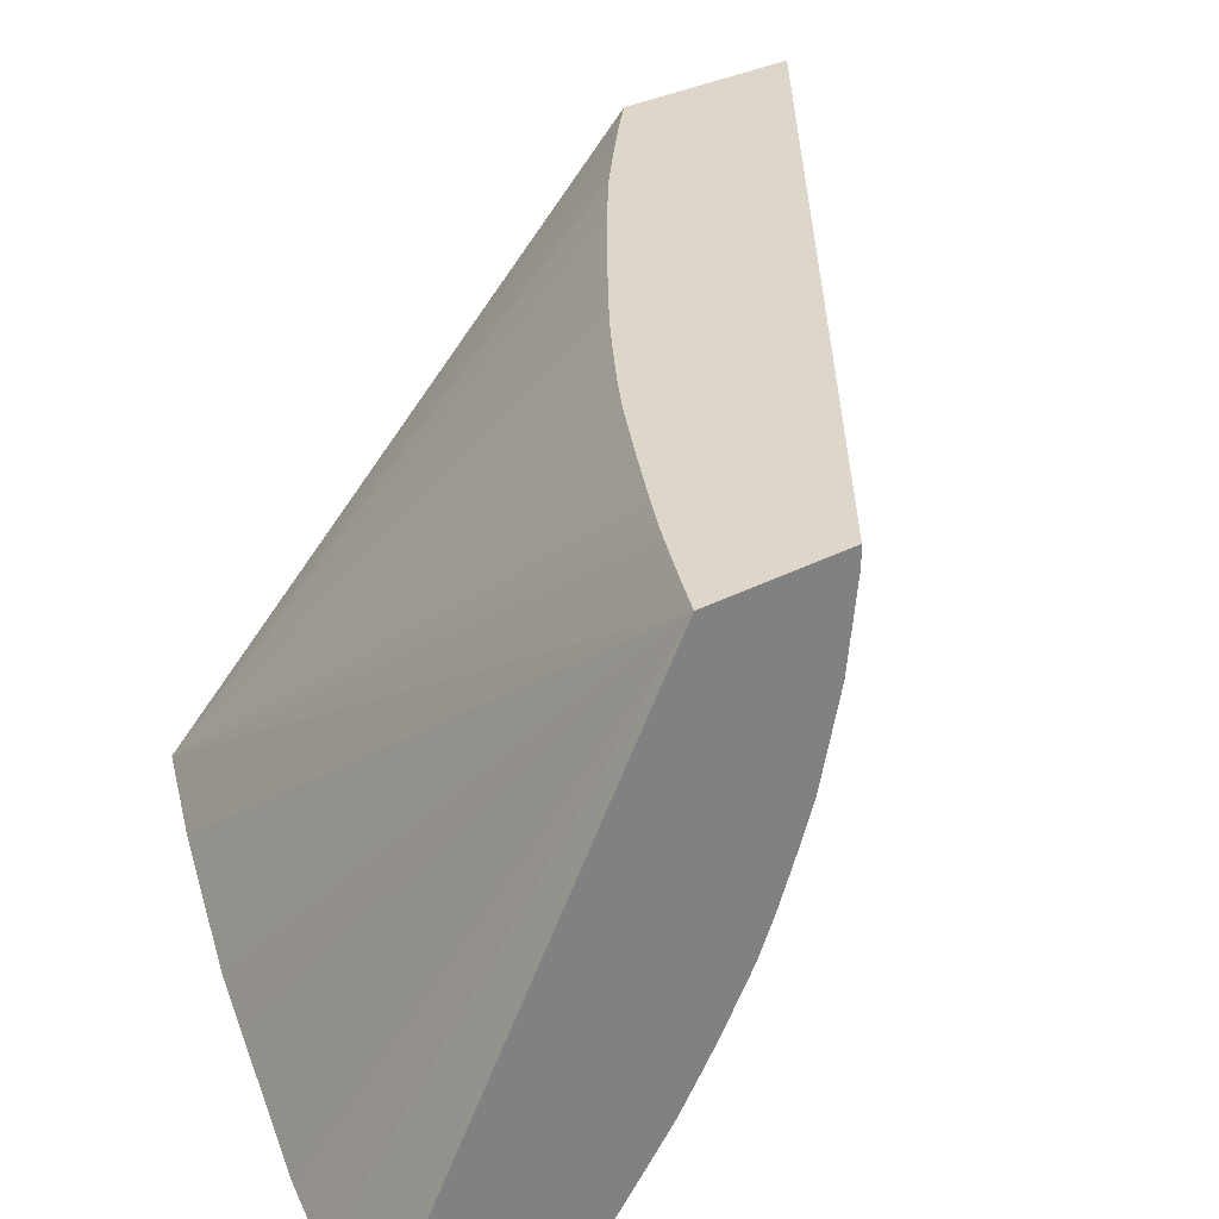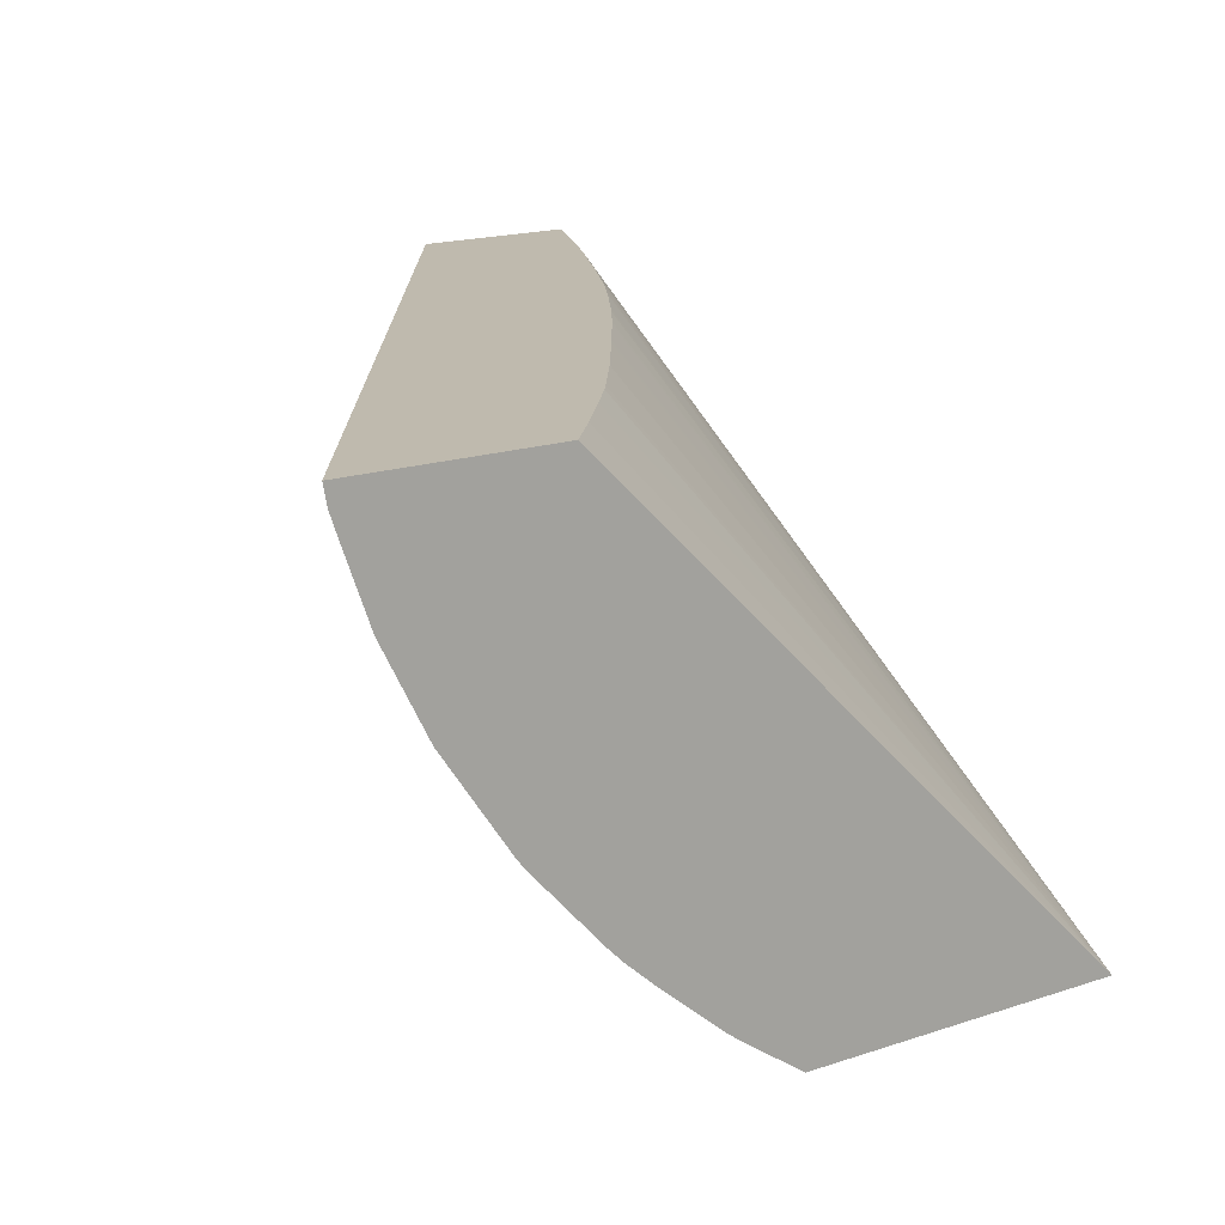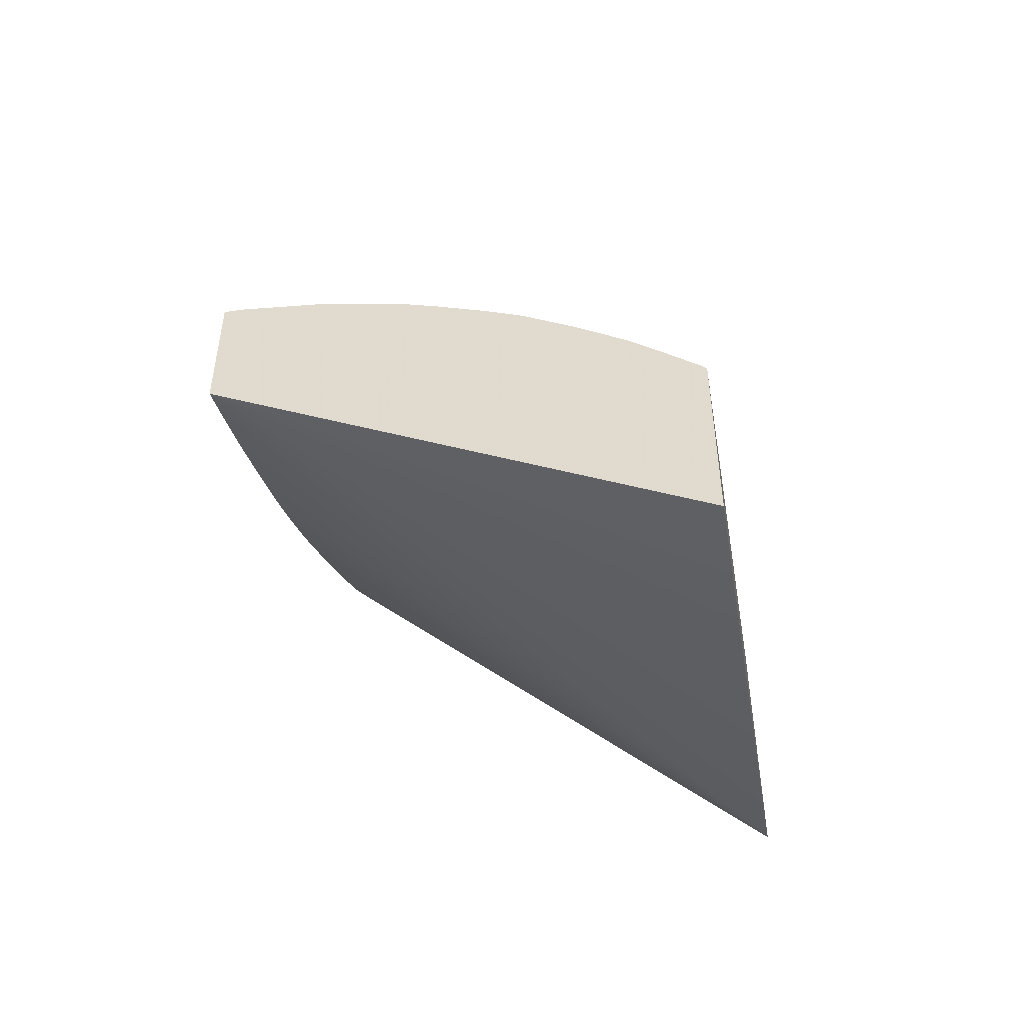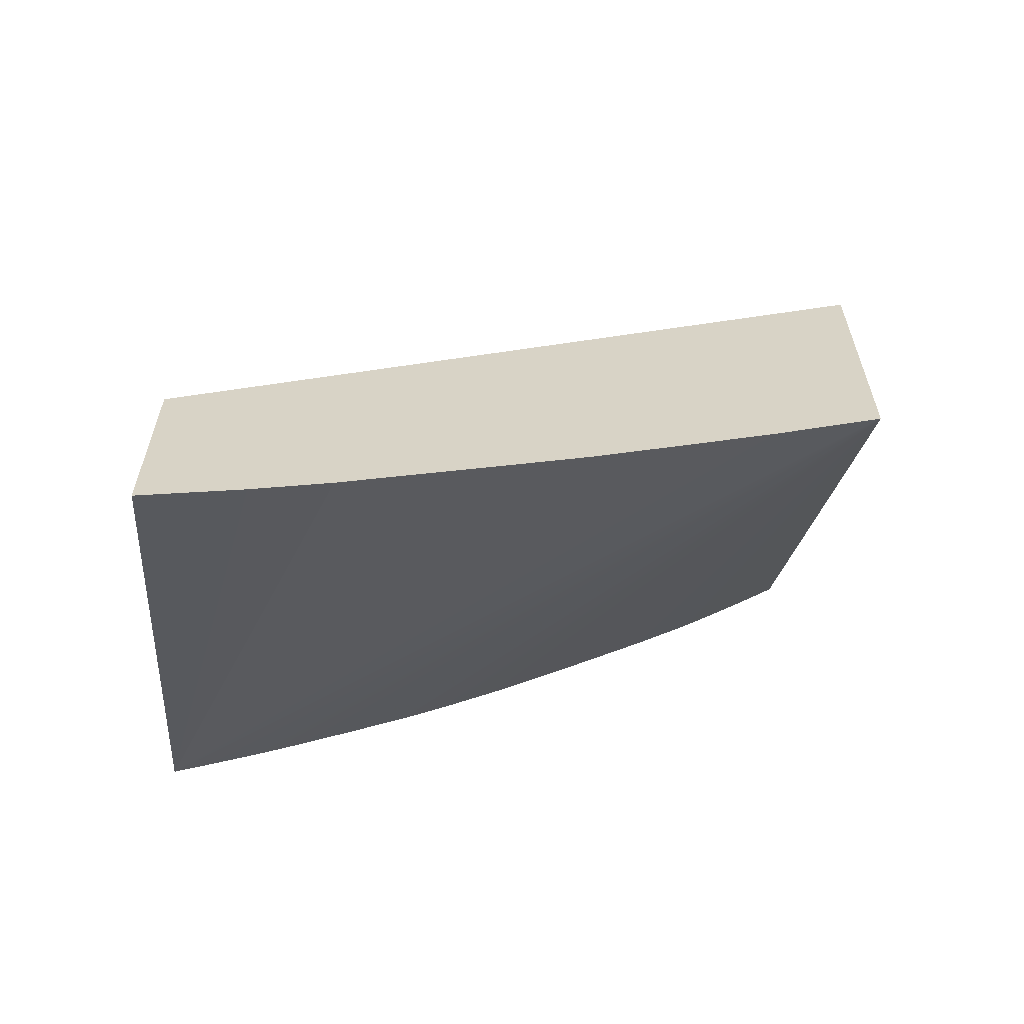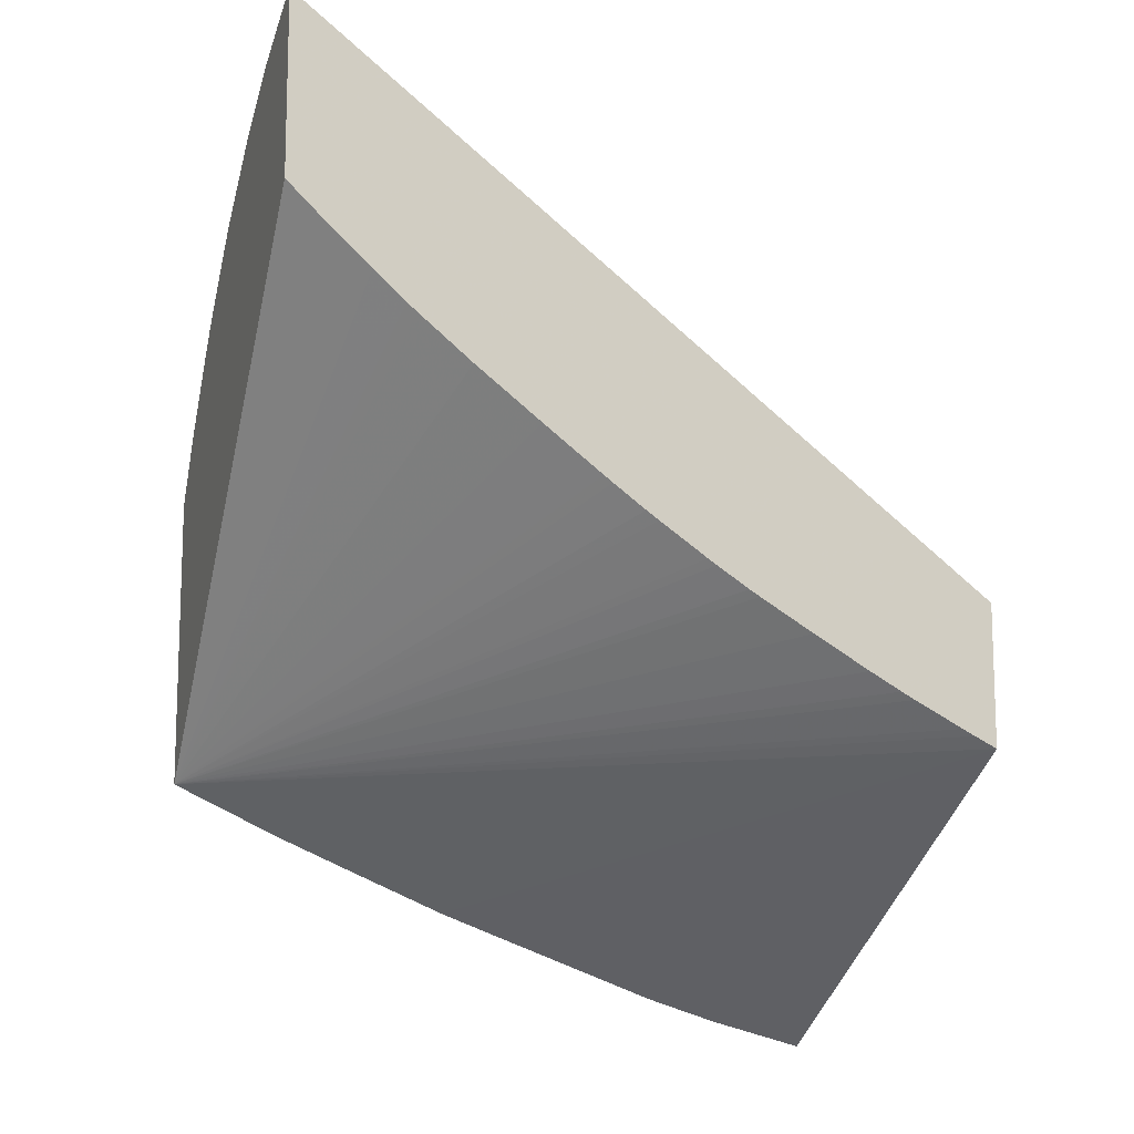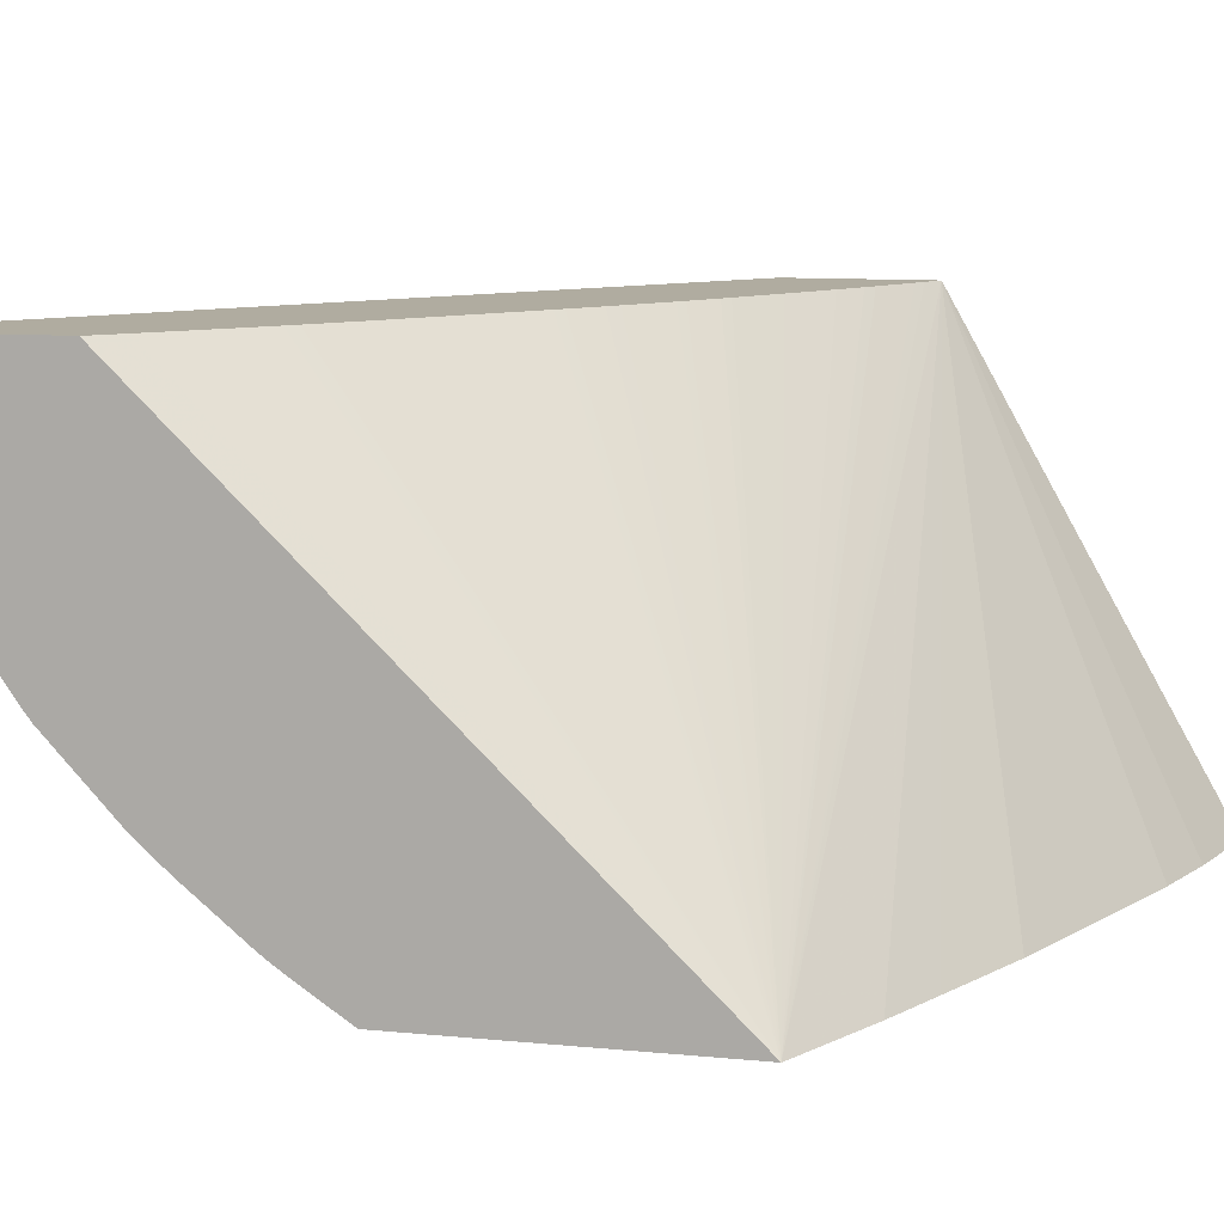
<metadata>
{"format":"obj","ext":"obj","renderer":"f3d","projection":"perspective","resolution":1024,"background":"white","views":[{"elev":30.8,"azim":-127.5,"up":"+Y"},{"elev":15.7,"azim":53.6,"up":"+Y"},{"elev":-51.2,"azim":-80.8,"up":"+Z"},{"elev":-62.4,"azim":-4.0,"up":"+Z"},{"elev":-12.4,"azim":161.1,"up":"+Z"},{"elev":9.9,"azim":104.4,"up":"+Y"}]}
</metadata>
<code>
v 2.444 1.104 -0.5015
v 2.444 1.099 -0.5025
v 2.444 1.104 -0.5528
v 2.25 1.104 -0.6485
v 2.25 1.099 -0.6485
v 2.25 1.099 -0.6485
v 2.25 1.076 -0.6512
v 2.444 1.093 -0.5044
v 2.25 1.072 -0.6521
v 2.25 1.052 -0.6572
v 2.436 1.104 -0.5602
v 2.444 0.9717 -0.6893
v 2.25 1.104 -0.6878
v 2.444 1.076 -0.5109
v 2.25 1.043 -0.6605
v 2.434 1.104 -0.5627
v 2.413 0.9717 -0.7034
v 2.256 1.104 -0.6847
v 2.259 1.104 -0.6829
v 2.273 1.104 -0.676
v 2.277 1.104 -0.674
v 2.286 1.104 -0.669
v 2.302 1.104 -0.6601
v 2.317 1.104 -0.6513
v 2.32 1.104 -0.6495
v 2.329 1.104 -0.6438
v 2.331 1.104 -0.6422
v 2.344 1.104 -0.6332
v 2.348 1.104 -0.6307
v 2.357 1.104 -0.6243
v 2.359 1.104 -0.6224
v 2.374 1.104 -0.6118
v 2.376 1.104 -0.6101
v 2.394 1.104 -0.5962
v 2.409 1.104 -0.5843
v 2.412 1.104 -0.5819
v 2.421 1.104 -0.574
v 2.444 0.9717 -0.6064
v 2.394 0.9717 -0.7116
v 2.364 0.9717 -0.7244
v 2.345 0.9717 -0.7312
v 2.298 0.9717 -0.7486
v 2.277 0.9717 -0.7551
v 2.25 0.9717 -0.7622
v 2.444 1.054 -0.5223
v 2.25 1.031 -0.6652
v 2.25 1.028 -0.6665
v 2.25 1.02 -0.6703
v 2.444 0.9815 -0.5917
v 2.25 0.9717 -0.7061
v 2.444 1.054 -0.5226
v 2.25 1.018 -0.6715
v 2.25 1.006 -0.6788
v 2.25 0.9995 -0.6832
v 2.444 0.9836 -0.5887
v 2.25 0.9735 -0.7043
v 2.444 0.9855 -0.5861
v 2.444 0.9992 -0.5695
v 2.444 1.005 -0.5627
v 2.444 1.009 -0.5589
v 2.444 1.03 -0.539
v 2.25 0.9905 -0.6896
v 2.25 0.9799 -0.6987
v 2.444 1.028 -0.5408
v 2.25 0.9867 -0.6928
f 1 2 8
f 1 8 14
f 1 14 45
f 1 45 51
f 1 51 61
f 1 61 64
f 1 64 60
f 1 60 59
f 1 59 58
f 1 58 57
f 1 57 55
f 1 55 49
f 1 49 38
f 1 38 12
f 1 12 3
f 1 3 11
f 1 11 16
f 1 16 37
f 1 37 36
f 1 36 35
f 1 35 34
f 1 34 33
f 1 33 32
f 1 32 31
f 1 31 30
f 1 30 29
f 1 29 28
f 1 28 27
f 1 27 26
f 1 26 25
f 1 25 24
f 1 24 23
f 1 23 22
f 1 22 21
f 1 21 20
f 1 20 19
f 1 19 18
f 1 18 13
f 1 13 4
f 1 4 5
f 1 5 6
f 1 6 7
f 1 7 2
f 2 7 9
f 2 9 10
f 2 10 8
f 3 12 11
f 4 13 44
f 4 44 50
f 4 50 56
f 4 56 63
f 4 63 65
f 4 65 62
f 4 62 54
f 4 54 53
f 4 53 52
f 4 52 48
f 4 48 47
f 4 47 46
f 4 46 15
f 4 15 10
f 4 10 9
f 4 9 7
f 4 7 6
f 4 6 5
f 8 10 14
f 10 15 14
f 11 12 16
f 12 17 13
f 12 13 18
f 12 18 19
f 12 19 20
f 12 20 21
f 12 21 22
f 12 22 23
f 12 23 24
f 12 24 25
f 12 25 26
f 12 26 27
f 12 27 28
f 12 28 29
f 12 29 30
f 12 30 31
f 12 31 32
f 12 32 33
f 12 33 34
f 12 34 35
f 12 35 36
f 12 36 37
f 12 37 16
f 12 38 50
f 12 50 44
f 12 44 43
f 12 43 42
f 12 42 41
f 12 41 40
f 12 40 39
f 12 39 17
f 13 17 39
f 13 39 40
f 13 40 41
f 13 41 42
f 13 42 43
f 13 43 44
f 14 15 46
f 14 46 47
f 14 47 48
f 14 48 45
f 38 49 50
f 45 48 52
f 45 52 53
f 45 53 54
f 45 54 51
f 49 55 50
f 50 55 57
f 50 57 58
f 50 58 59
f 50 59 60
f 50 60 56
f 51 54 61
f 54 62 61
f 56 60 64
f 56 64 63
f 61 62 64
f 62 65 64
f 63 64 65

</code>
